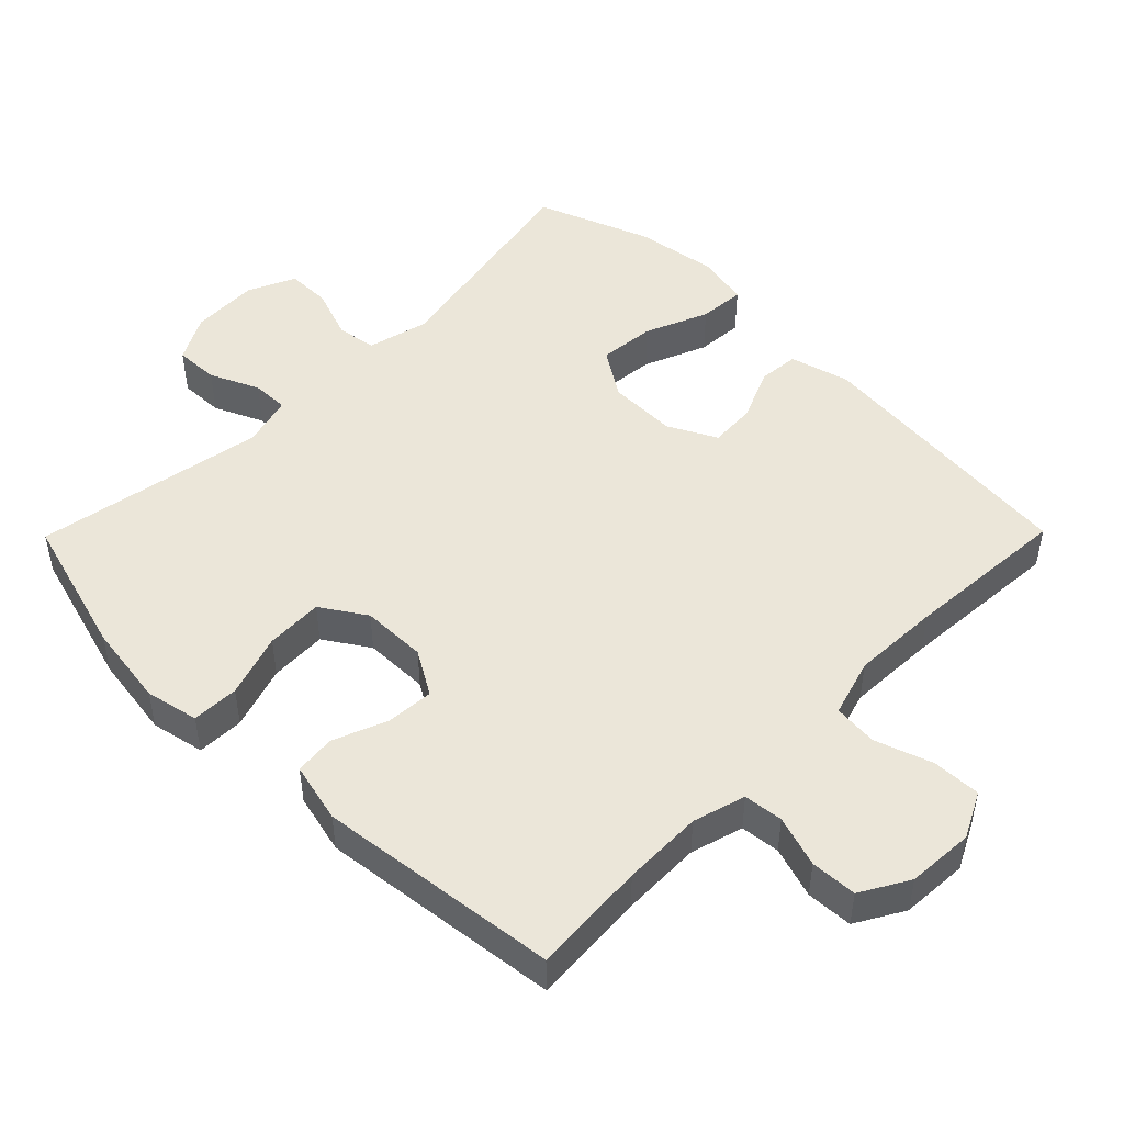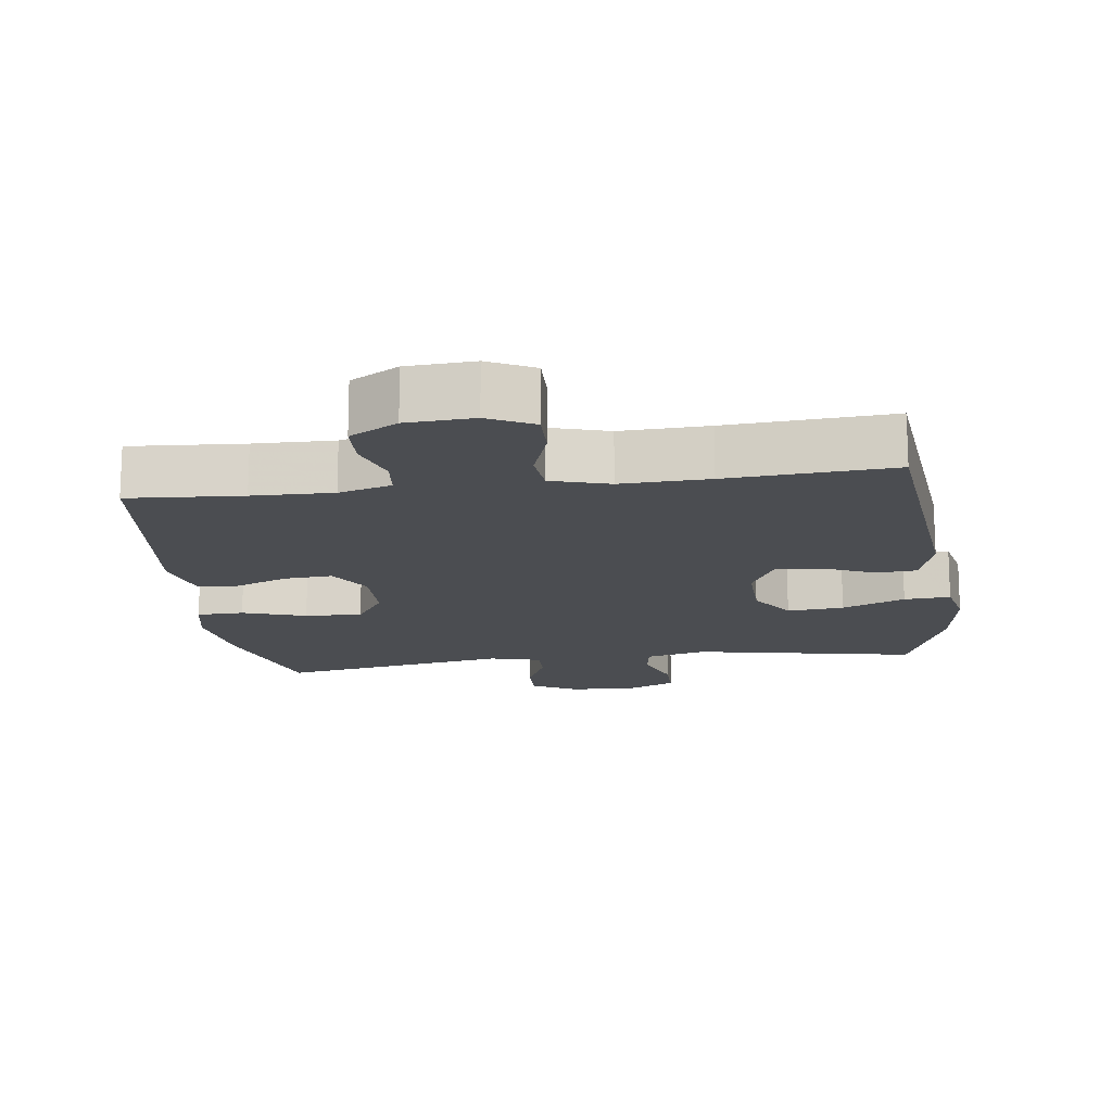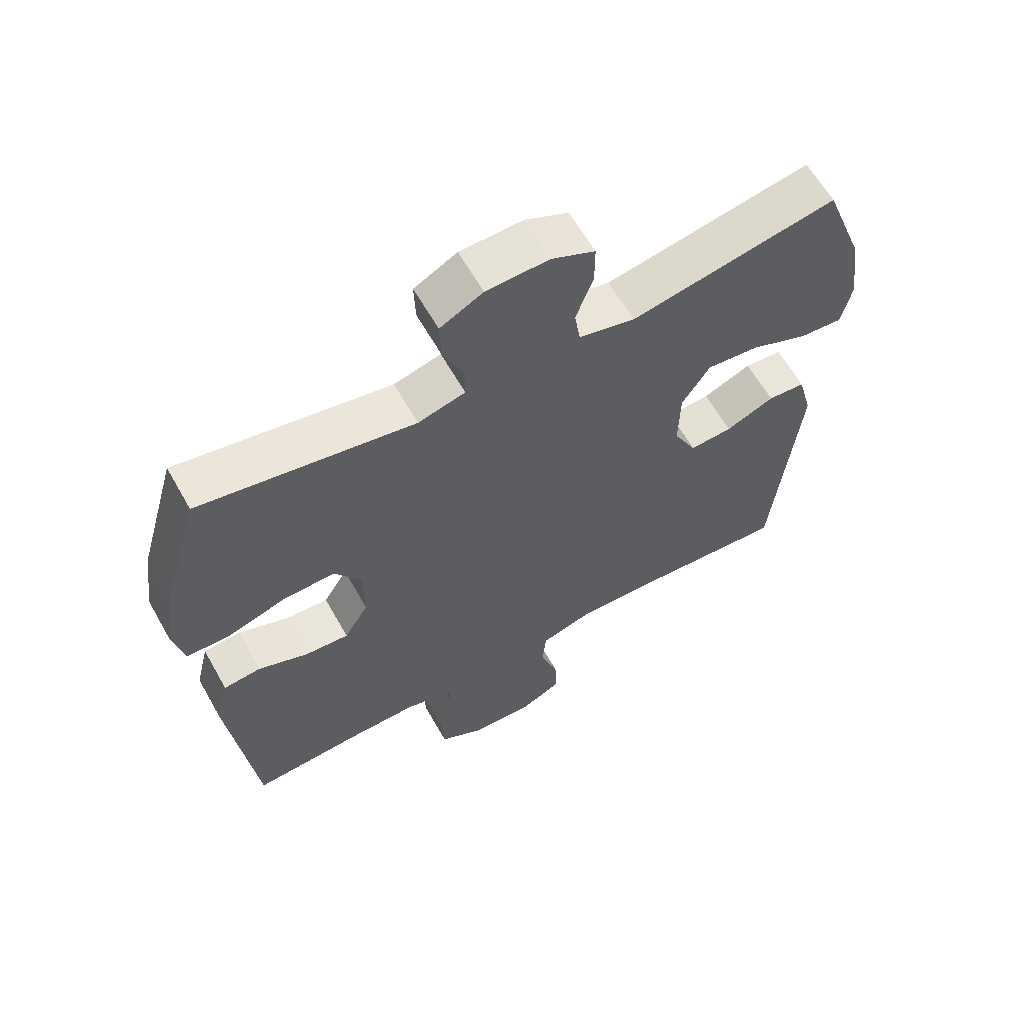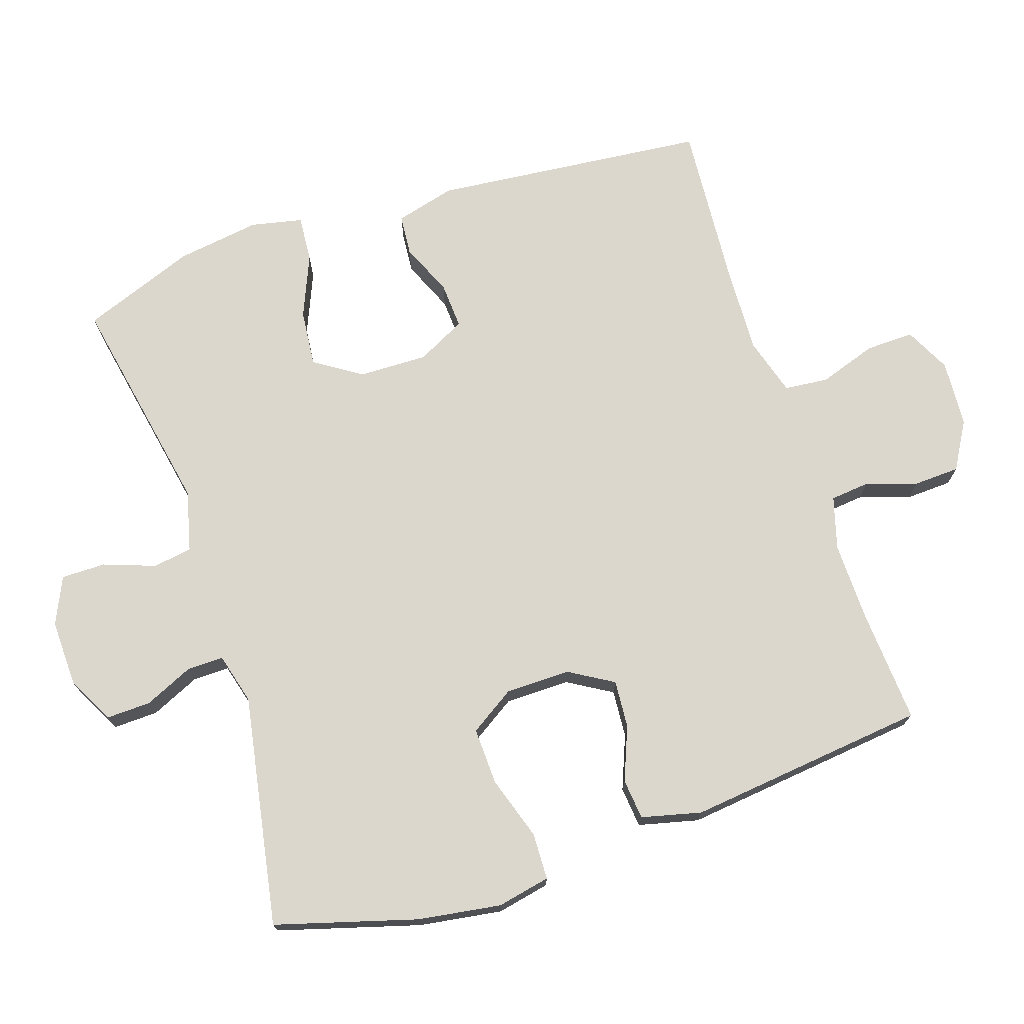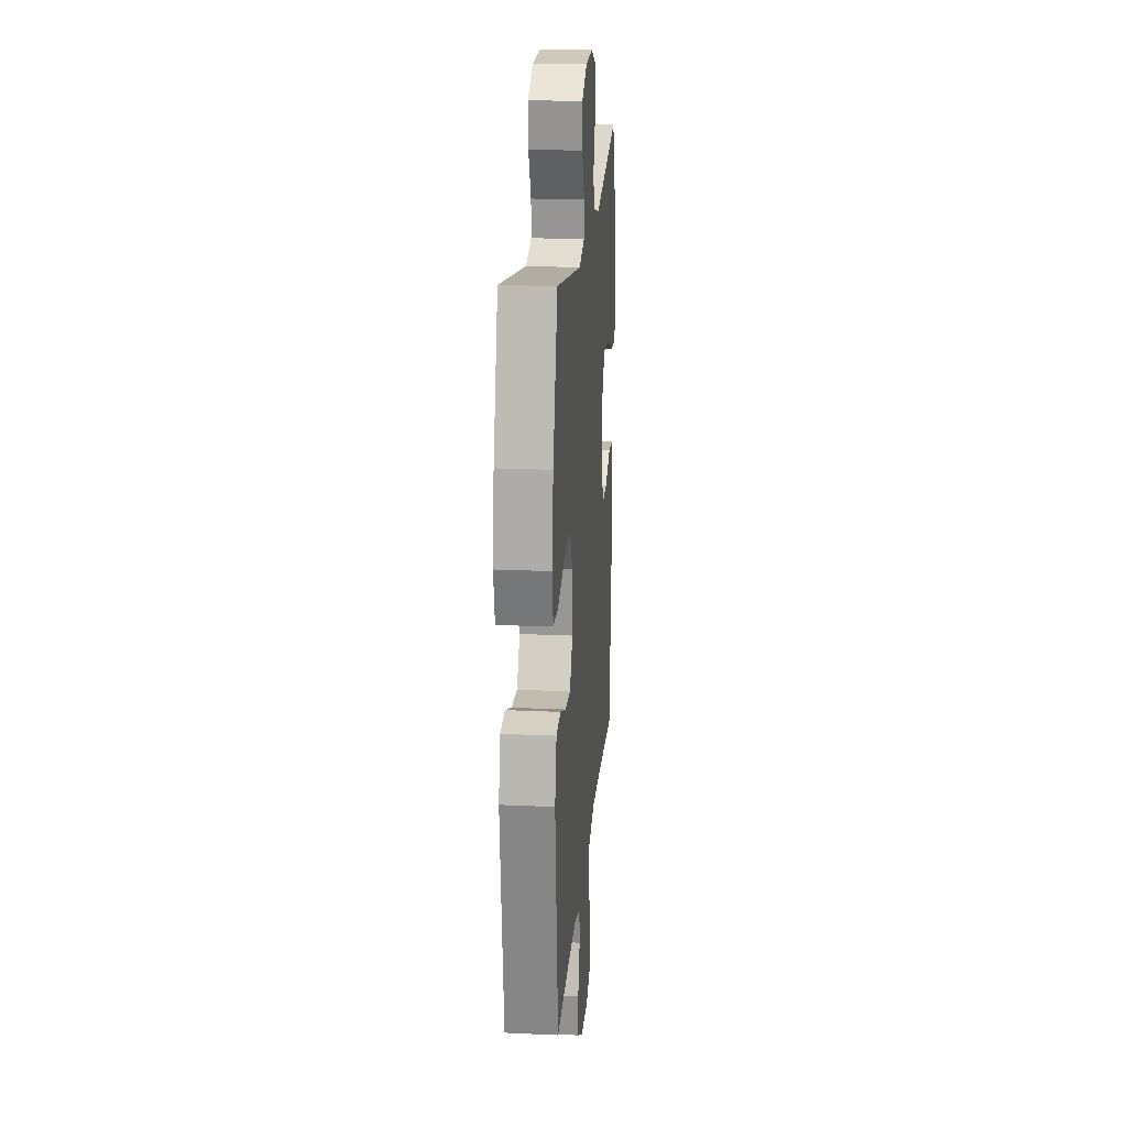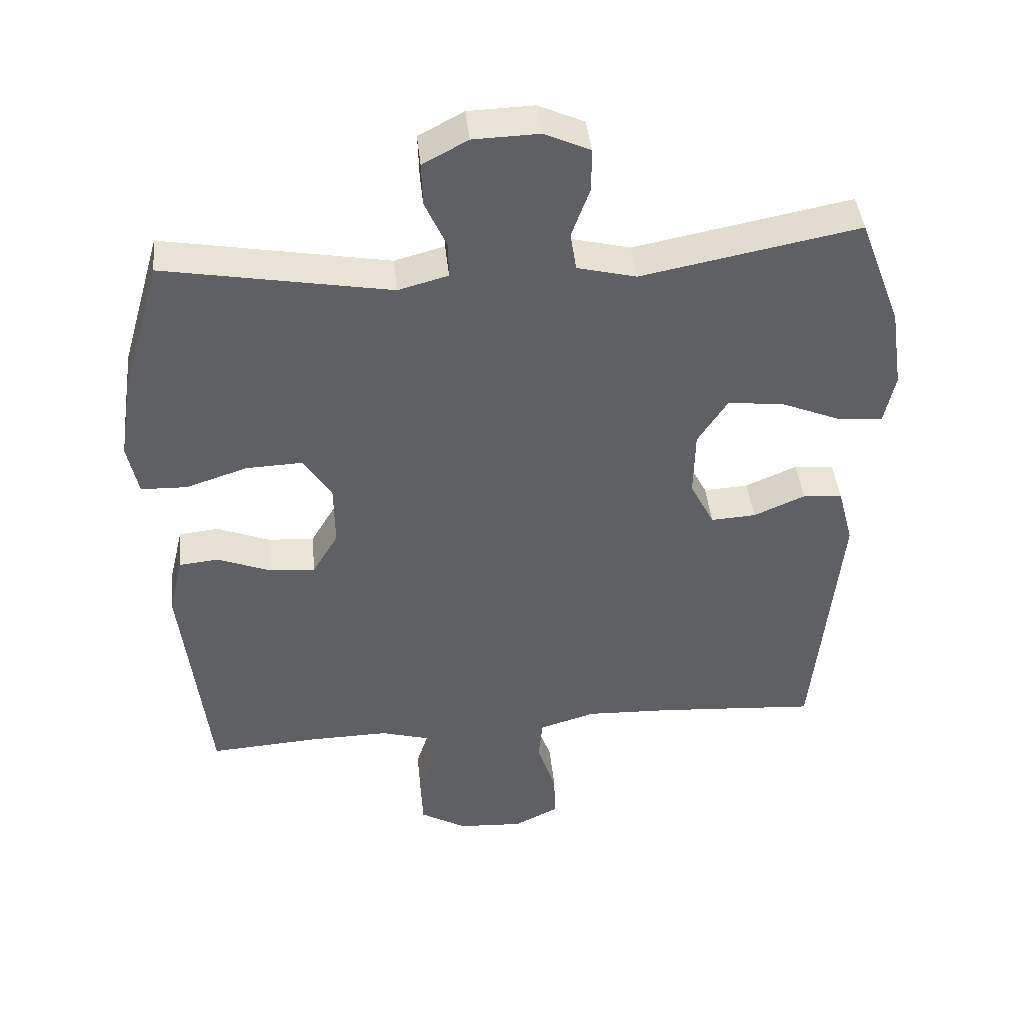
<metadata>
{"format":"obj","ext":"obj","renderer":"f3d","projection":"perspective","resolution":1024,"background":"white","views":[{"elev":48.5,"azim":134.6,"up":"+Y"},{"elev":-15.7,"azim":-172.5,"up":"+Y"},{"elev":62.2,"azim":150.6,"up":"+Z"},{"elev":72.9,"azim":71.8,"up":"+Y"},{"elev":20.6,"azim":94.8,"up":"+Z"},{"elev":42.7,"azim":174.2,"up":"+Z"}]}
</metadata>
<code>
v -0.5 0.07 -0.5
v -0.539 0.07 -0.102
v -0.516 0.07 -0.015
v -0.457 0.07 -0.01
v -0.381 0.07 -0.043
v -0.314 0.07 -0.047
v -0.278 0.07 0.023
v -0.28 0.07 0.123
v -0.324 0.07 0.191
v -0.406 0.07 0.183
v -0.497 0.07 0.145
v -0.564 0.07 0.14
v -0.58 0.07 0.215
v -0.562 0.07 0.336
v -0.5 0.07 0.5
v -0.177 0.07 0.438
v -0.089 0.07 0.46
v -0.08 0.07 0.517
v -0.107 0.07 0.592
v -0.107 0.07 0.656
v -0.039 0.07 0.687
v 0.059 0.07 0.684
v 0.126 0.07 0.648
v 0.124 0.07 0.584
v 0.092 0.07 0.513
v 0.091 0.07 0.46
v 0.165 0.07 0.44
v 0.5 0.07 0.5
v 0.559 0.07 0.295
v 0.577 0.07 0.175
v 0.561 0.07 0.098
v 0.493 0.07 0.096
v 0.401 0.07 0.126
v 0.318 0.07 0.129
v 0.276 0.07 0.064
v 0.275 0.07 -0.03
v 0.313 0.07 -0.094
v 0.382 0.07 -0.089
v 0.46 0.07 -0.058
v 0.519 0.07 -0.064
v 0.54 0.07 -0.151
v 0.5 0.07 -0.5
v 0.335 0.07 -0.489
v 0.219 0.07 -0.487
v 0.143 0.07 -0.509
v 0.137 0.07 -0.566
v 0.161 0.07 -0.64
v 0.158 0.07 -0.707
v 0.089 0.07 -0.747
v -0.008 0.07 -0.753
v -0.074 0.07 -0.72
v -0.072 0.07 -0.65
v -0.044 0.07 -0.567
v -0.05 0.07 -0.503
v -0.134 0.07 -0.478
v -0.261 0.07 -0.483
v -0.5 0 -0.5
v -0.539 0 -0.102
v -0.516 0 -0.015
v -0.457 0 -0.01
v -0.381 0 -0.043
v -0.314 0 -0.047
v -0.278 0 0.023
v -0.28 0 0.123
v -0.324 0 0.191
v -0.406 0 0.183
v -0.497 0 0.145
v -0.564 0 0.14
v -0.58 0 0.215
v -0.562 0 0.336
v -0.5 0 0.5
v -0.177 0 0.438
v -0.089 0 0.46
v -0.08 0 0.517
v -0.107 0 0.592
v -0.107 0 0.656
v -0.039 0 0.687
v 0.059 0 0.684
v 0.126 0 0.648
v 0.124 0 0.584
v 0.092 0 0.513
v 0.091 0 0.46
v 0.165 0 0.44
v 0.5 0 0.5
v 0.559 0 0.295
v 0.577 0 0.175
v 0.561 0 0.098
v 0.493 0 0.096
v 0.401 0 0.126
v 0.318 0 0.129
v 0.276 0 0.064
v 0.275 0 -0.03
v 0.313 0 -0.094
v 0.382 0 -0.089
v 0.46 0 -0.058
v 0.519 0 -0.064
v 0.54 0 -0.151
v 0.5 0 -0.5
v 0.335 0 -0.489
v 0.219 0 -0.487
v 0.143 0 -0.509
v 0.137 0 -0.566
v 0.161 0 -0.64
v 0.158 0 -0.707
v 0.089 0 -0.747
v -0.008 0 -0.753
v -0.074 0 -0.72
v -0.072 0 -0.65
v -0.044 0 -0.567
v -0.05 0 -0.503
v -0.134 0 -0.478
v -0.261 0 -0.483
f 51 52 53
f 50 51 53
f 49 50 53
f 48 49 53
f 47 48 53
f 46 47 53
f 45 46 53 54
f 44 45 54 55
f 41 42 43
f 40 41 43
f 39 40 43
f 38 39 43
f 43 44 55
f 38 43 55
f 37 38 55
f 31 32 33
f 30 31 33
f 29 30 33
f 28 29 33
f 27 28 33
f 26 27 33 34
f 23 24 25
f 22 23 25
f 21 22 25
f 20 21 25
f 19 20 25
f 18 19 25
f 17 18 25 26
f 26 34 35
f 17 26 35
f 16 17 35
f 14 15 16
f 13 14 16
f 12 13 16
f 11 12 16
f 10 11 16
f 3 4 5
f 2 3 5
f 1 2 5
f 56 1 5
f 56 5 6
f 56 6 7
f 55 56 7
f 37 55 7
f 36 37 7
f 35 36 7 8
f 16 35 8 9
f 9 10 16
f 109 108 107
f 109 107 106
f 109 106 105
f 109 105 104
f 109 104 103
f 109 103 102
f 110 109 102 101
f 111 110 101 100
f 99 98 97
f 99 97 96
f 99 96 95
f 99 95 94
f 111 100 99
f 111 99 94
f 111 94 93
f 89 88 87
f 89 87 86
f 89 86 85
f 89 85 84
f 89 84 83
f 90 89 83 82
f 81 80 79
f 81 79 78
f 81 78 77
f 81 77 76
f 81 76 75
f 81 75 74
f 82 81 74 73
f 91 90 82
f 91 82 73
f 91 73 72
f 72 71 70
f 72 70 69
f 72 69 68
f 72 68 67
f 72 67 66
f 61 60 59
f 61 59 58
f 61 58 57
f 61 57 112
f 62 61 112
f 63 62 112
f 63 112 111
f 63 111 93
f 63 93 92
f 64 63 92 91
f 65 64 91 72
f 72 66 65
f 1 57 58 2
f 2 58 59 3
f 3 59 60 4
f 4 60 61 5
f 5 61 62 6
f 6 62 63 7
f 7 63 64 8
f 8 64 65 9
f 9 65 66 10
f 10 66 67 11
f 11 67 68 12
f 12 68 69 13
f 13 69 70 14
f 14 70 71 15
f 15 71 72 16
f 16 72 73 17
f 17 73 74 18
f 18 74 75 19
f 19 75 76 20
f 20 76 77 21
f 21 77 78 22
f 22 78 79 23
f 23 79 80 24
f 24 80 81 25
f 25 81 82 26
f 26 82 83 27
f 27 83 84 28
f 28 84 85 29
f 29 85 86 30
f 30 86 87 31
f 31 87 88 32
f 32 88 89 33
f 33 89 90 34
f 34 90 91 35
f 35 91 92 36
f 36 92 93 37
f 37 93 94 38
f 38 94 95 39
f 39 95 96 40
f 40 96 97 41
f 41 97 98 42
f 42 98 99 43
f 43 99 100 44
f 44 100 101 45
f 45 101 102 46
f 46 102 103 47
f 47 103 104 48
f 48 104 105 49
f 49 105 106 50
f 50 106 107 51
f 51 107 108 52
f 52 108 109 53
f 53 109 110 54
f 54 110 111 55
f 55 111 112 56
f 56 112 57 1

</code>
